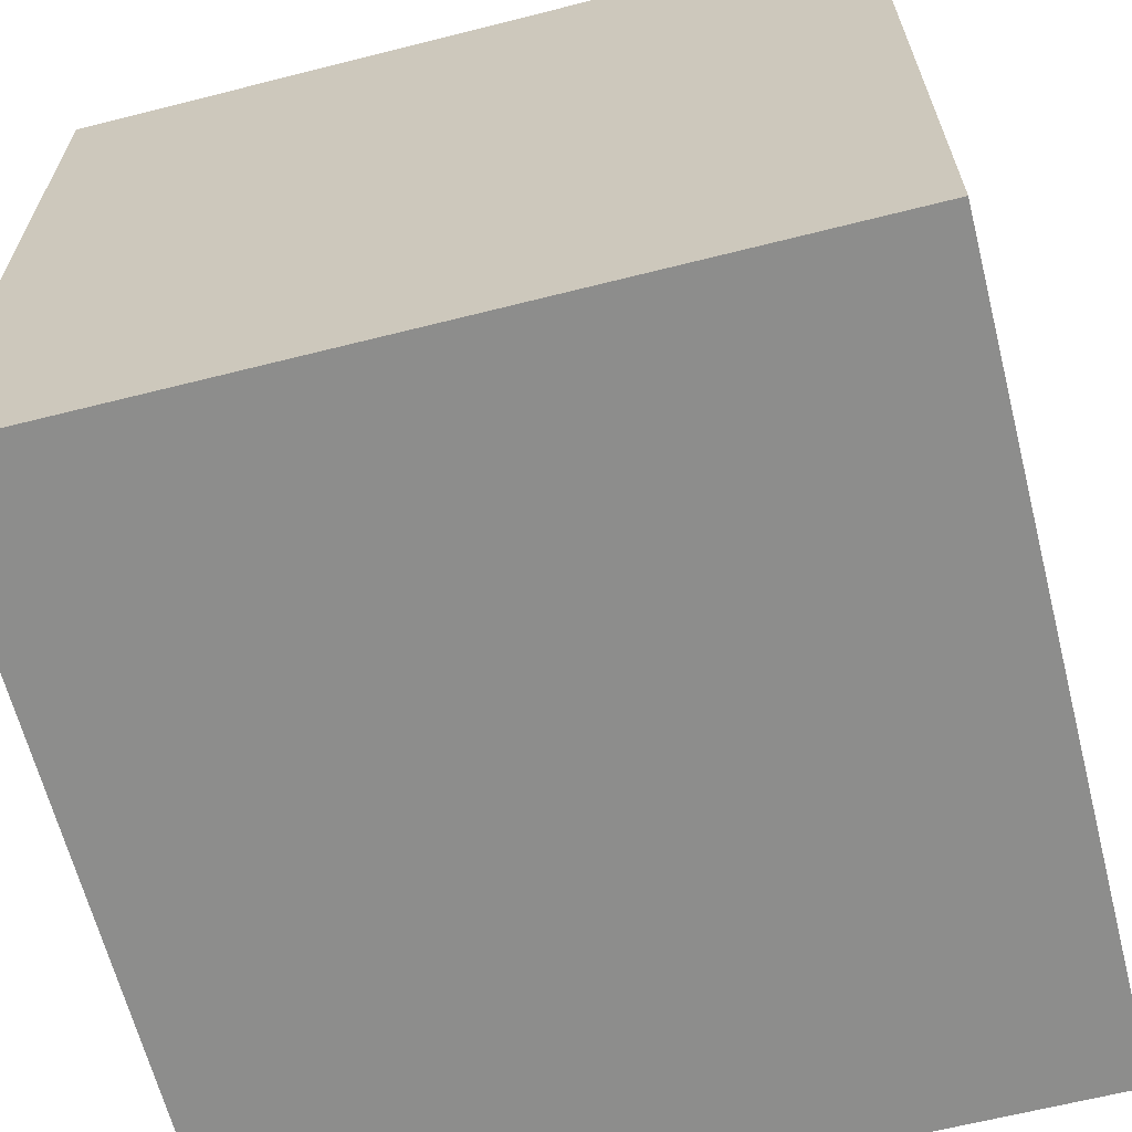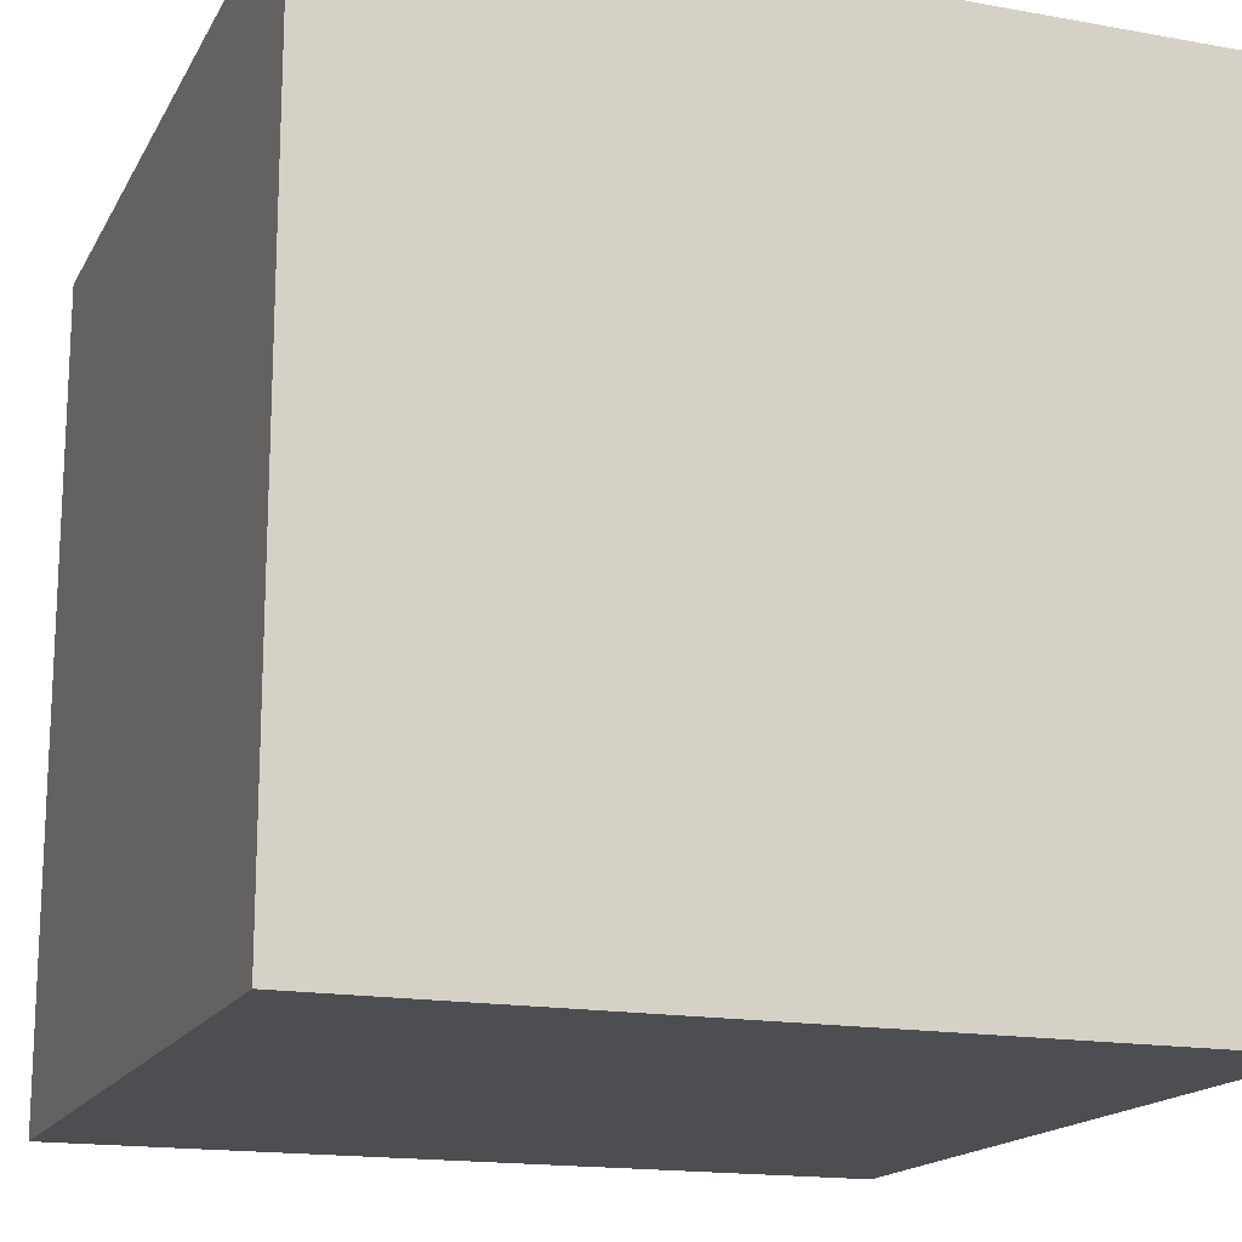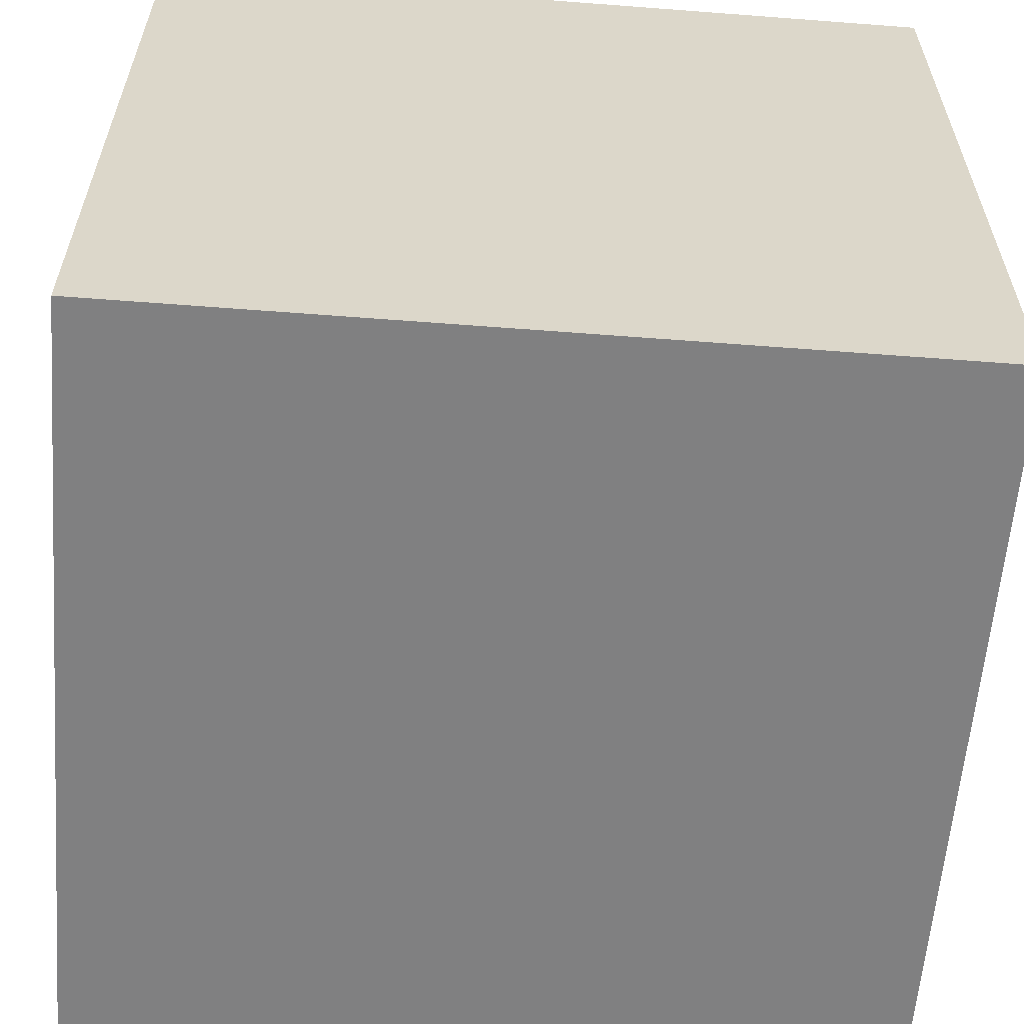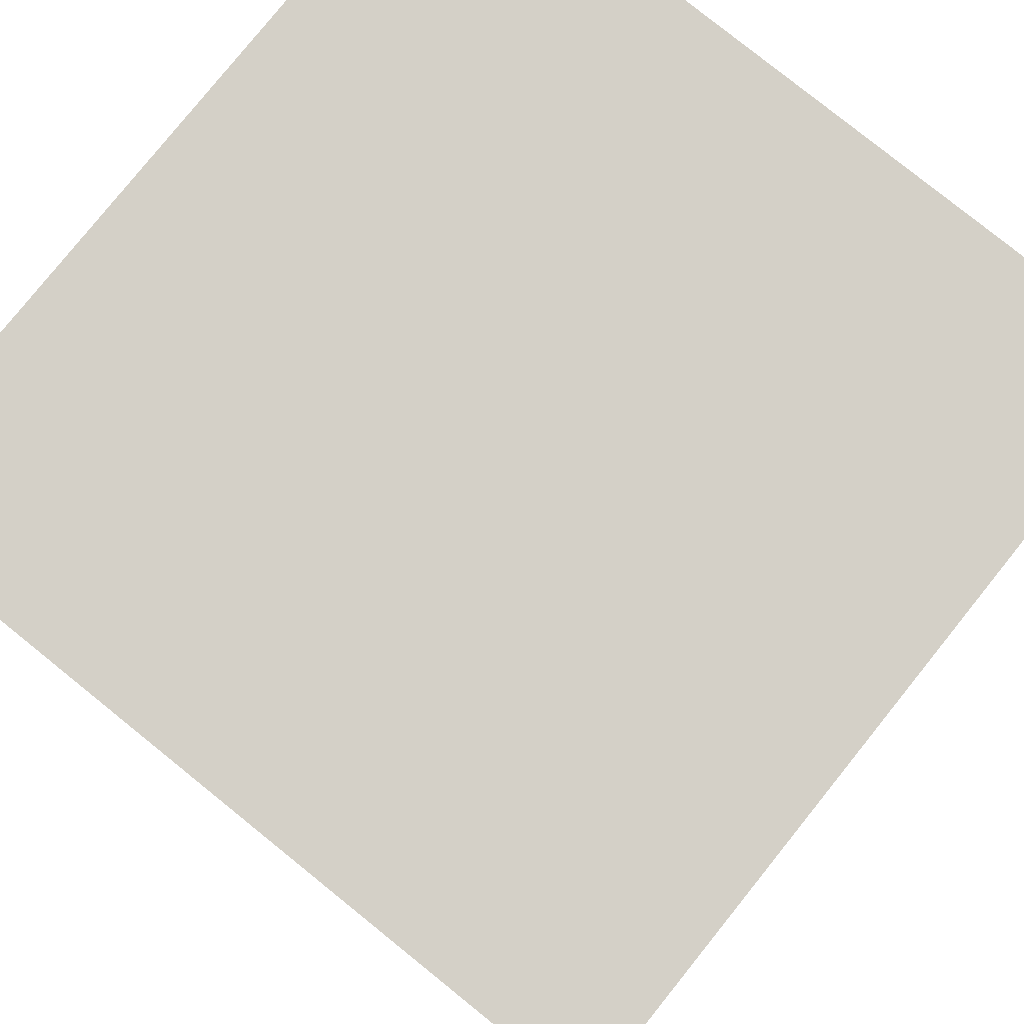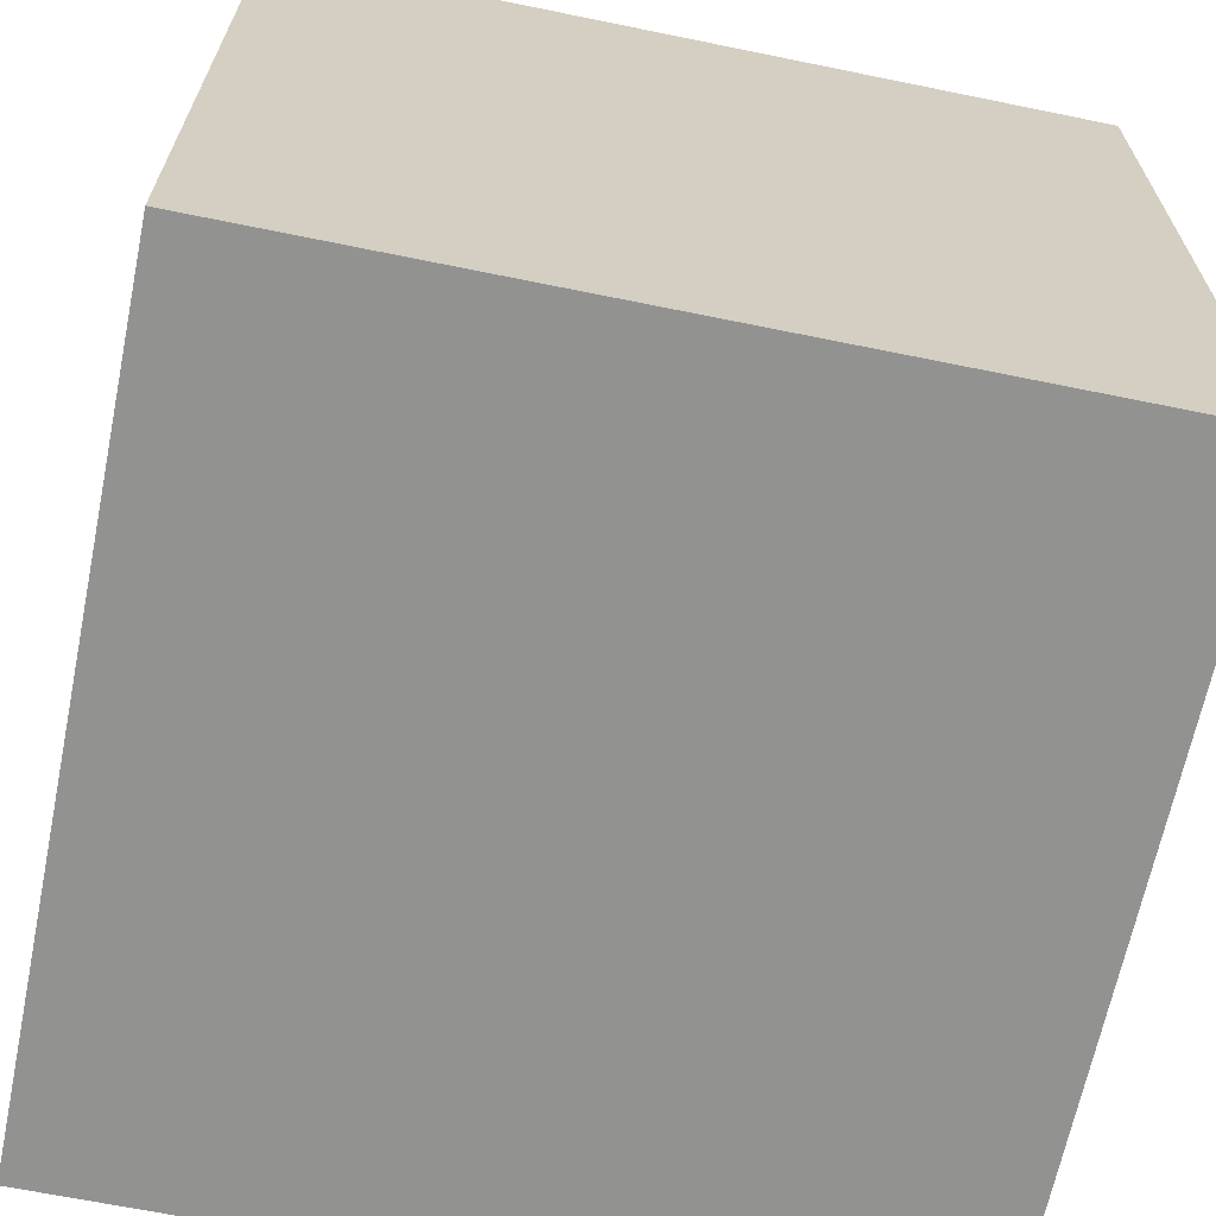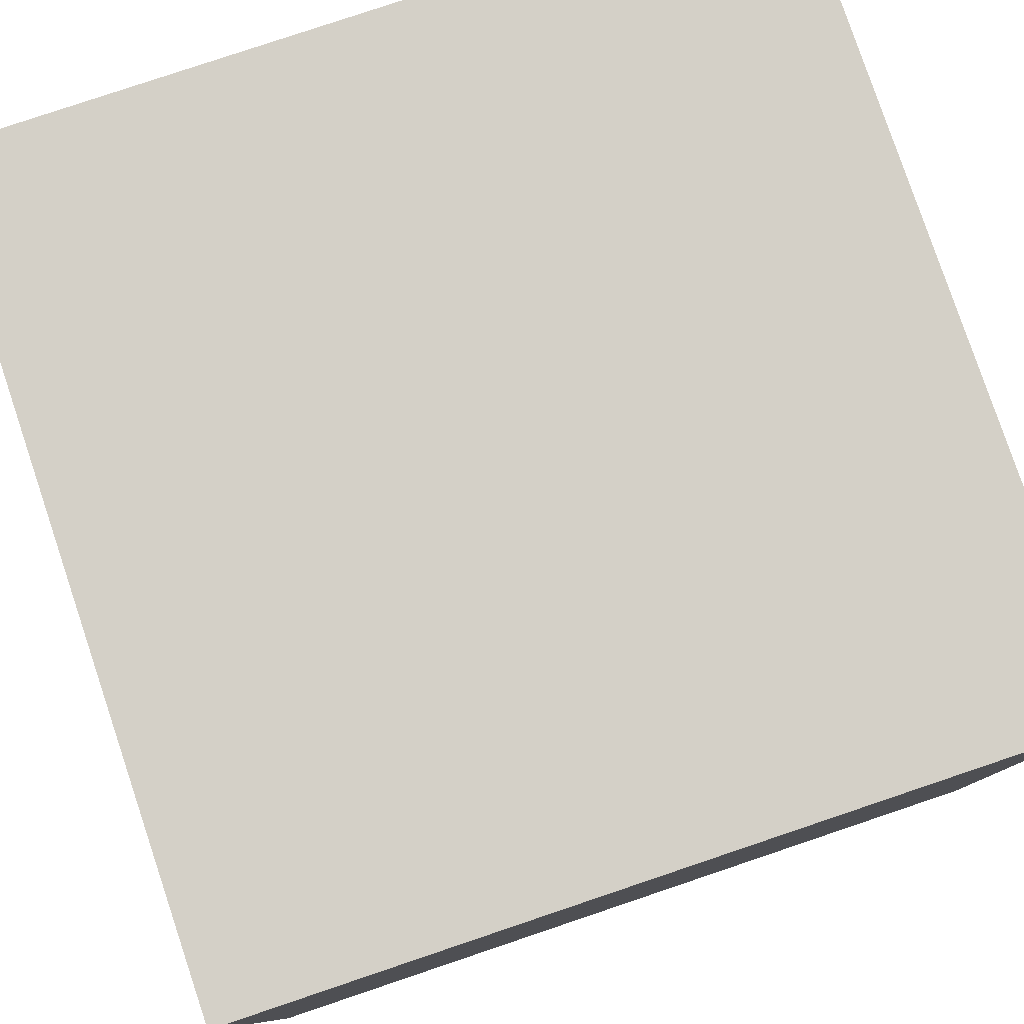
<metadata>
{"format":"obj","ext":"obj","renderer":"f3d","projection":"perspective","resolution":1024,"background":"white","views":[{"elev":-64.4,"azim":104.3,"up":"+Y"},{"elev":-16.6,"azim":159.8,"up":"+Y"},{"elev":-60.0,"azim":-94.5,"up":"+Z"},{"elev":80.0,"azim":128.8,"up":"+Z"},{"elev":-66.2,"azim":78.4,"up":"+Y"},{"elev":79.9,"azim":-18.6,"up":"+Y"}]}
</metadata>
<code>
o
v -2 0 2
v -2 0 -2
v -2 1.1 0.5
v -2 1.1 -0.6
v -2 1.3 0.5
v -2 1.3 -0.4
v -2 2 0.5
v -2 2 -0.4
v -2 2.2 0.3
v -2 2.2 -0.6
v -2 2.9 0.3
v -2 2.9 -0.6
v -2 3.1 0.5
v -2 3.1 -0.6
v -2 4 2
v -2 4 -2
v 2 0 2
v 2 0 -2
v 2 1 0.1
v 2 1 -0.1
v 2 3.2 0.1
v 2 3.2 -0.1
v 2 4 2
v 2 4 -2
v -2 0 2
v -2 4 2
v -0.6 1.1 2
v -0.6 1.3 2
v -0.6 1.9 2
v -0.6 3 2
v -0.4 2.1 2
v -0.4 2.8 2
v 0.2 1.3 2
v 0.2 1.9 2
v 0.4 1.1 2
v 0.4 2.1 2
v 0.4 2.8 2
v 0.4 3 2
v 2 0 2
v 2 4 2
v -2 0 -2
v -2 4 -2
v -0.4 1 -2
v -0.4 2.1 -2
v -0.4 2.8 -2
v -0.4 3 -2
v -0.2 1.2 -2
v -0.2 1.9 -2
v 0.5 1.2 -2
v 0.5 1.9 -2
v 0.5 2.1 -2
v 0.5 2.8 -2
v 0.7 1 -2
v 0.7 3 -2
v 2 0 -2
v 2 4 -2
v -2 0 2
v 2 0 2
v -0.4 0 1.2
v -0.2 0 1.2
v -0.2 0 0.3
v 0.8 0 0.3
v -0.2 0 0.1
v 0.6 0 0.1
v -0.4 0 -0.8
v -0.2 0 -0.8
v 0.6 0 -0.8
v 0.8 0 -0.8
v -2 0 -2
v 2 0 -2
v -2 4 2
v 2 4 2
v -0.6 4 1.1
v 0.7 4 1.1
v -0.4 4 0.9
v 0.7 4 0.9
v -0.4 4 0.1
v 0.7 4 0.1
v -0.4 4 -0.1
v 0.7 4 -0.1
v -0.4 4 -0.9
v 0.7 4 -0.9
v -0.6 4 -1.1
v 0.7 4 -1.1
v -2 4 -2
v 2 4 -2
f 3 2 1
f 4 2 3
f 5 3 1
f 5 4 3
f 6 4 5
f 7 5 1
f 7 6 5
f 8 4 6
f 8 6 7
f 9 8 7
f 10 2 4
f 10 8 9
f 10 4 8
f 11 9 7
f 11 10 9
f 12 2 10
f 12 10 11
f 13 11 7
f 13 7 1
f 13 12 11
f 14 2 12
f 14 12 13
f 15 13 1
f 15 14 13
f 16 2 14
f 16 14 15
f 17 18 19
f 19 18 20
f 17 19 21
f 19 20 21
f 20 18 22
f 21 20 22
f 17 21 23
f 21 22 23
f 22 18 24
f 23 22 24
f 27 26 25
f 28 26 27
f 29 26 28
f 30 26 29
f 31 30 29
f 32 30 31
f 33 28 27
f 33 29 28
f 34 31 29
f 34 29 33
f 35 27 25
f 35 33 27
f 35 34 33
f 36 31 34
f 36 34 35
f 36 32 31
f 37 30 32
f 37 32 36
f 38 26 30
f 38 30 37
f 39 35 25
f 39 36 35
f 39 38 37
f 39 37 36
f 40 26 38
f 40 38 39
f 41 42 43
f 43 42 44
f 44 42 45
f 45 42 46
f 43 44 47
f 47 44 48
f 43 47 49
f 47 48 49
f 48 44 50
f 49 48 50
f 44 45 51
f 50 44 51
f 45 46 52
f 51 45 52
f 41 43 53
f 49 50 53
f 51 52 53
f 43 49 53
f 50 51 53
f 52 46 54
f 53 52 54
f 46 42 54
f 41 53 55
f 53 54 55
f 54 42 56
f 55 54 56
f 59 58 57
f 60 58 59
f 61 60 59
f 61 58 60
f 62 58 61
f 63 61 59
f 63 62 61
f 64 62 63
f 65 59 57
f 65 63 59
f 66 64 63
f 66 63 65
f 67 62 64
f 67 64 66
f 68 58 62
f 68 62 67
f 69 66 65
f 69 67 66
f 69 68 67
f 69 65 57
f 70 58 68
f 70 68 69
f 71 72 73
f 73 72 74
f 73 74 75
f 74 72 76
f 75 74 76
f 73 75 77
f 75 76 77
f 76 72 78
f 77 76 78
f 73 77 79
f 77 78 79
f 78 72 80
f 79 78 80
f 73 79 81
f 79 80 81
f 80 72 82
f 81 80 82
f 71 73 83
f 73 81 83
f 81 82 83
f 82 72 84
f 83 82 84
f 71 83 85
f 83 84 85
f 84 72 86
f 85 84 86

</code>
